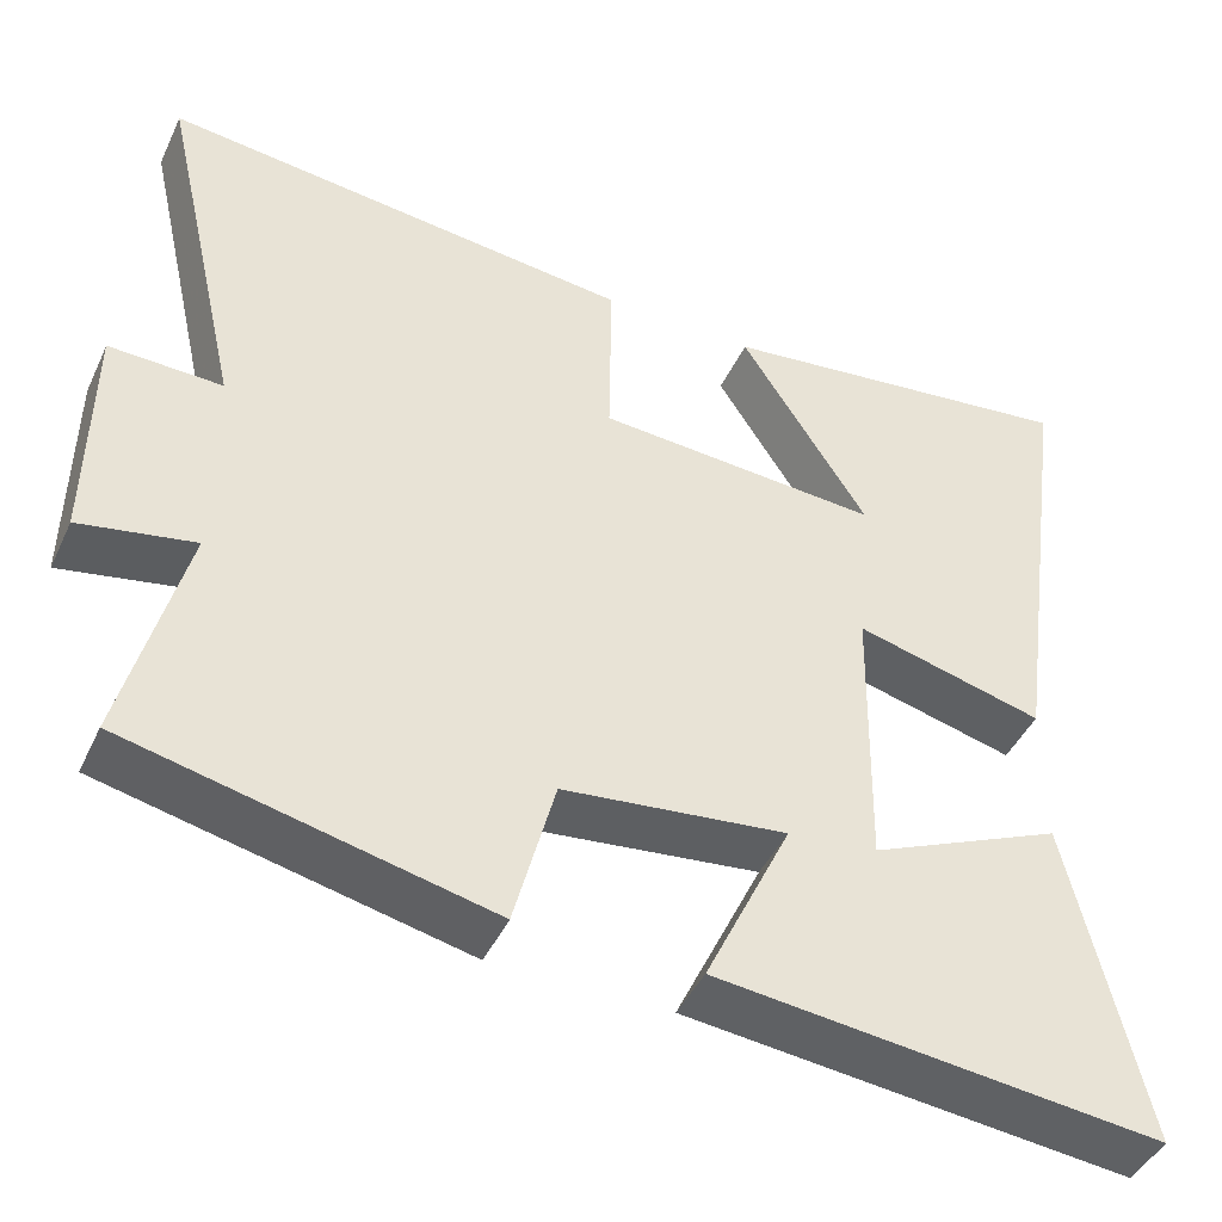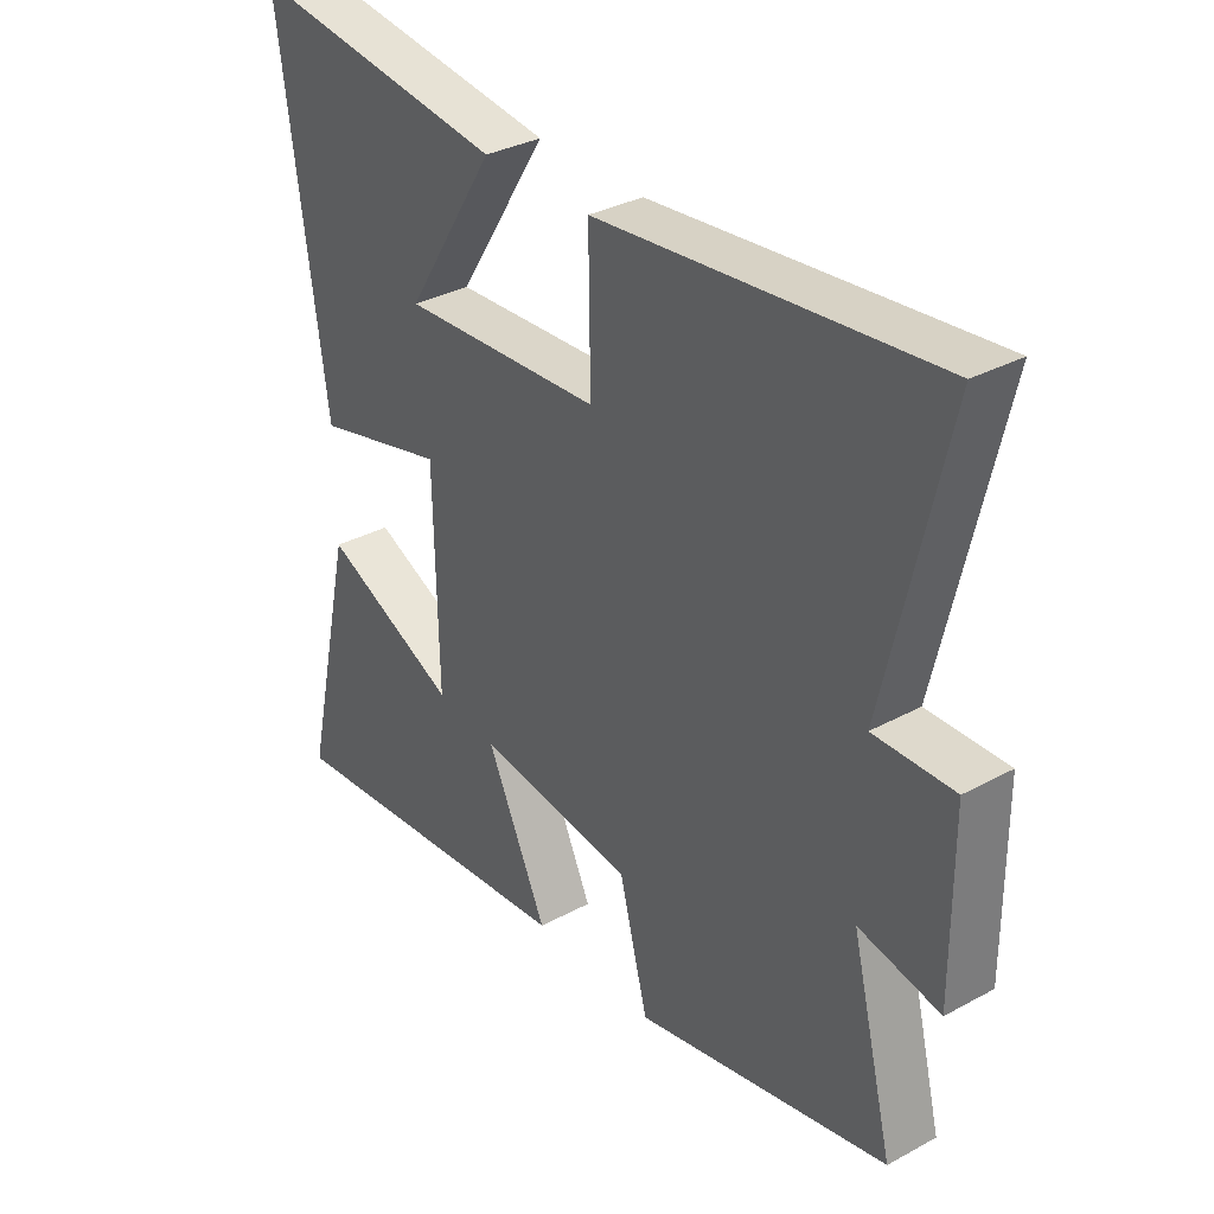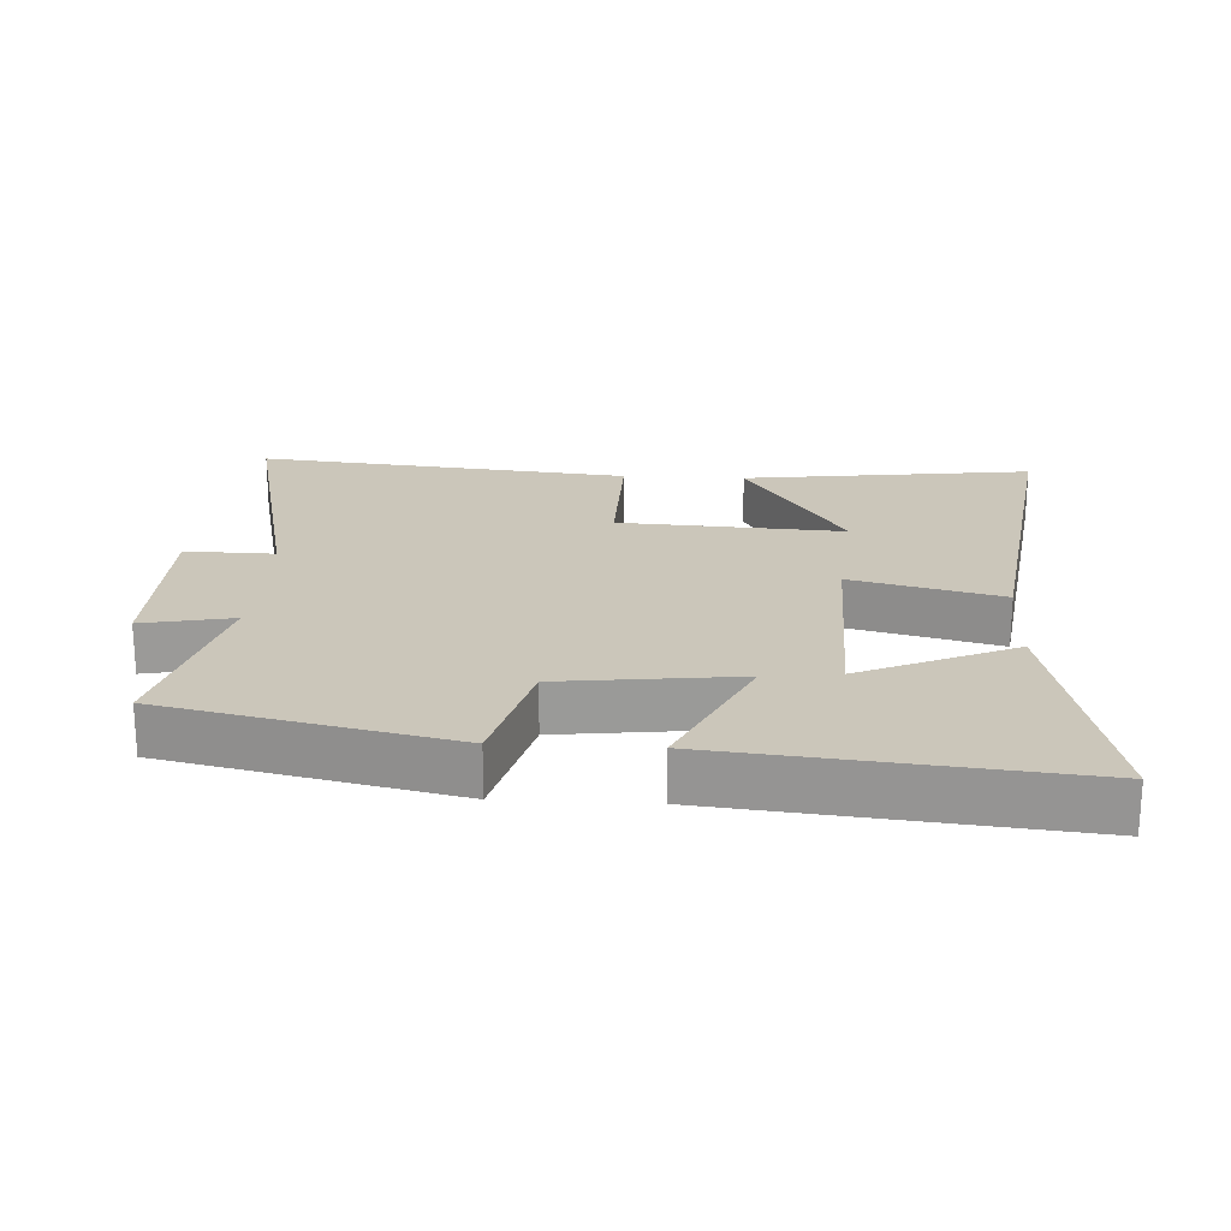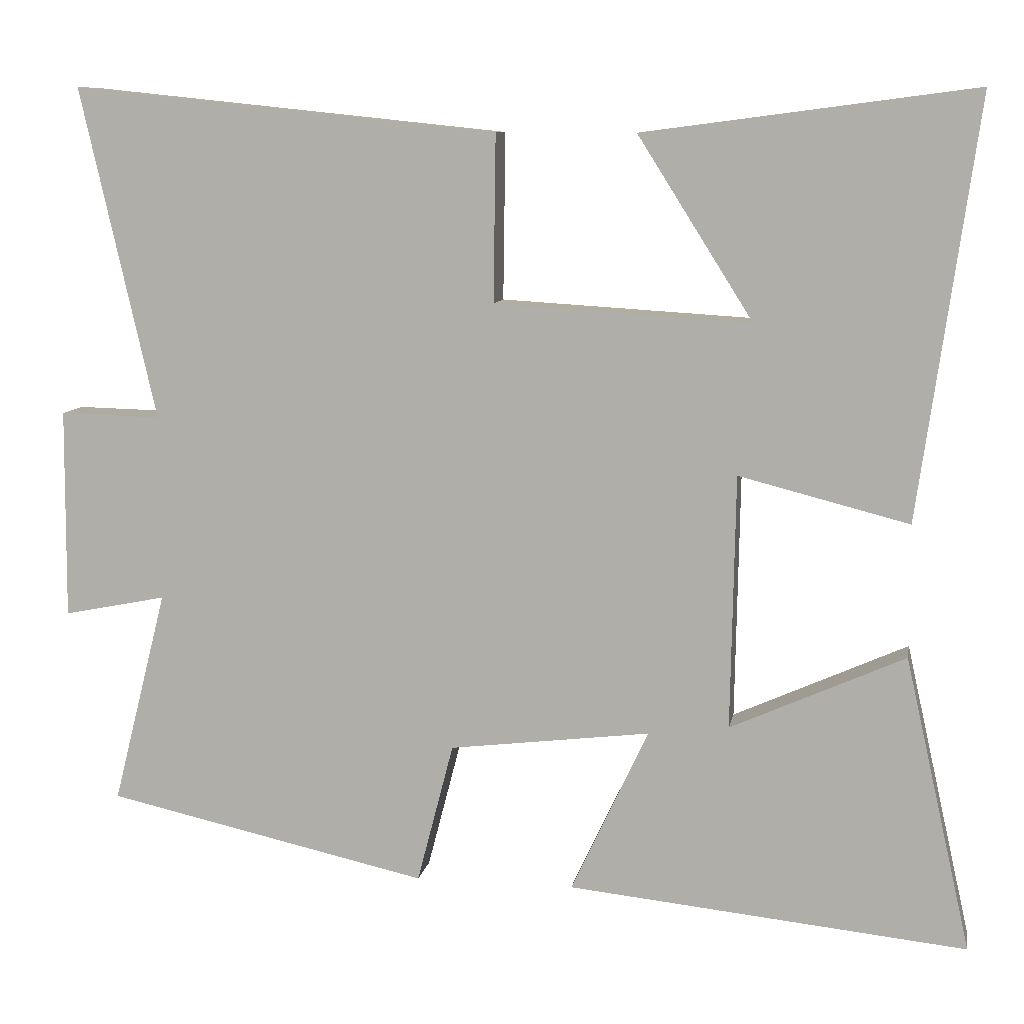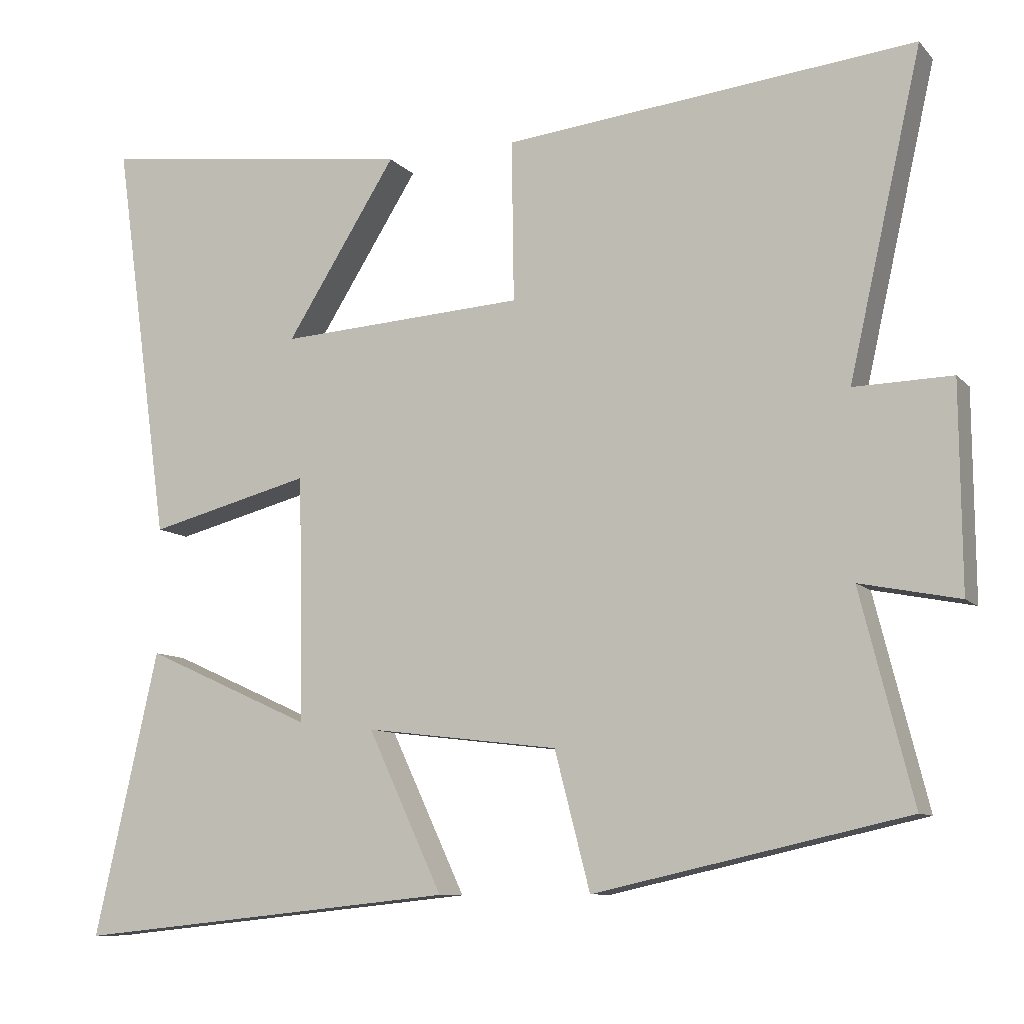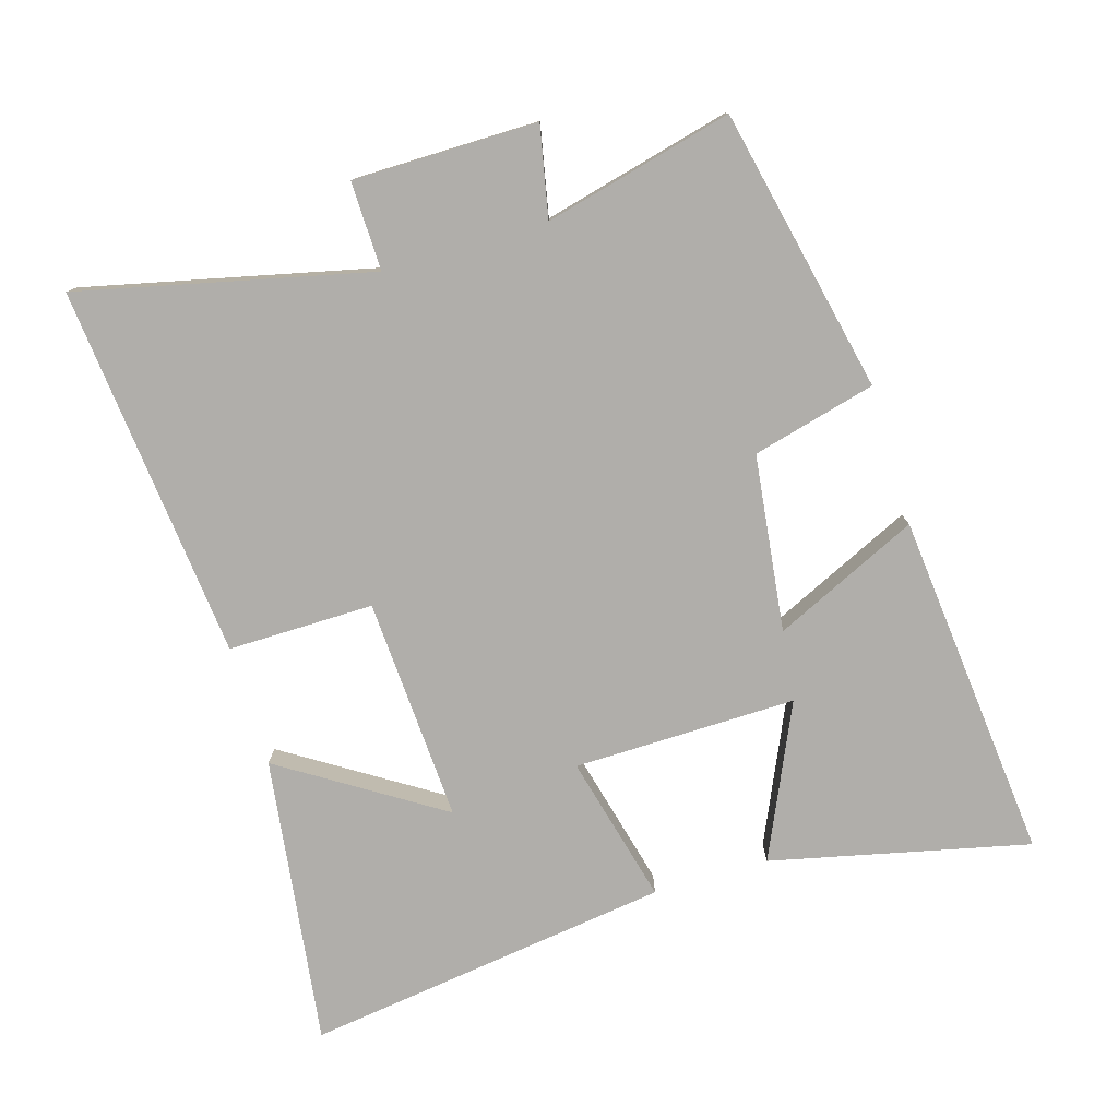
<metadata>
{"format":"obj","ext":"obj","renderer":"f3d","projection":"perspective","resolution":1024,"background":"white","views":[{"elev":-44.7,"azim":155.9,"up":"+Z"},{"elev":33.4,"azim":53.4,"up":"+Z"},{"elev":21.1,"azim":-176.8,"up":"+Y"},{"elev":9.5,"azim":-169.8,"up":"+Z"},{"elev":-9.5,"azim":23.8,"up":"+Z"},{"elev":-77.7,"azim":106.5,"up":"+Y"}]}
</metadata>
<code>
v -0.577 0.07 0.557
v -0.143 0.07 0.5
v -0.294 0.07 0.261
v 0.042 0.07 0.281
v 0.039 0.07 0.5
v 0.599 0.07 0.558
v 0.5 0.07 0.122
v 0.633 0.07 0.125
v 0.635 0.07 -0.151
v 0.5 0.07 -0.124
v 0.571 0.07 -0.406
v 0.147 0.07 -0.5
v 0.099 0.07 -0.315
v -0.165 0.07 -0.283
v -0.063 0.07 -0.5
v -0.587 0.07 -0.554
v -0.5 0.07 -0.167
v -0.271 0.07 -0.27
v -0.277 0.07 0.064
v -0.5 0.07 0.007
v -0.577 0 0.557
v -0.143 0 0.5
v -0.294 0 0.261
v 0.042 0 0.281
v 0.039 0 0.5
v 0.599 0 0.558
v 0.5 0 0.122
v 0.633 0 0.125
v 0.635 0 -0.151
v 0.5 0 -0.124
v 0.571 0 -0.406
v 0.147 0 -0.5
v 0.099 0 -0.315
v -0.165 0 -0.283
v -0.063 0 -0.5
v -0.587 0 -0.554
v -0.5 0 -0.167
v -0.271 0 -0.27
v -0.277 0 0.064
v -0.5 0 0.007
f 19 20 1
f 15 16 17 18
f 14 15 18
f 13 14 18 19
f 10 11 12 13
f 10 13 19
f 7 8 9 10
f 7 10 19
f 4 5 6 7
f 3 4 7 19
f 1 2 3
f 1 3 19
f 21 40 39
f 38 37 36 35
f 38 35 34
f 39 38 34 33
f 33 32 31 30
f 39 33 30
f 30 29 28 27
f 39 30 27
f 27 26 25 24
f 39 27 24 23
f 23 22 21
f 39 23 21
f 1 21 22 2
f 2 22 23 3
f 3 23 24 4
f 4 24 25 5
f 5 25 26 6
f 6 26 27 7
f 7 27 28 8
f 8 28 29 9
f 9 29 30 10
f 10 30 31 11
f 11 31 32 12
f 12 32 33 13
f 13 33 34 14
f 14 34 35 15
f 15 35 36 16
f 16 36 37 17
f 17 37 38 18
f 18 38 39 19
f 19 39 40 20
f 20 40 21 1

</code>
